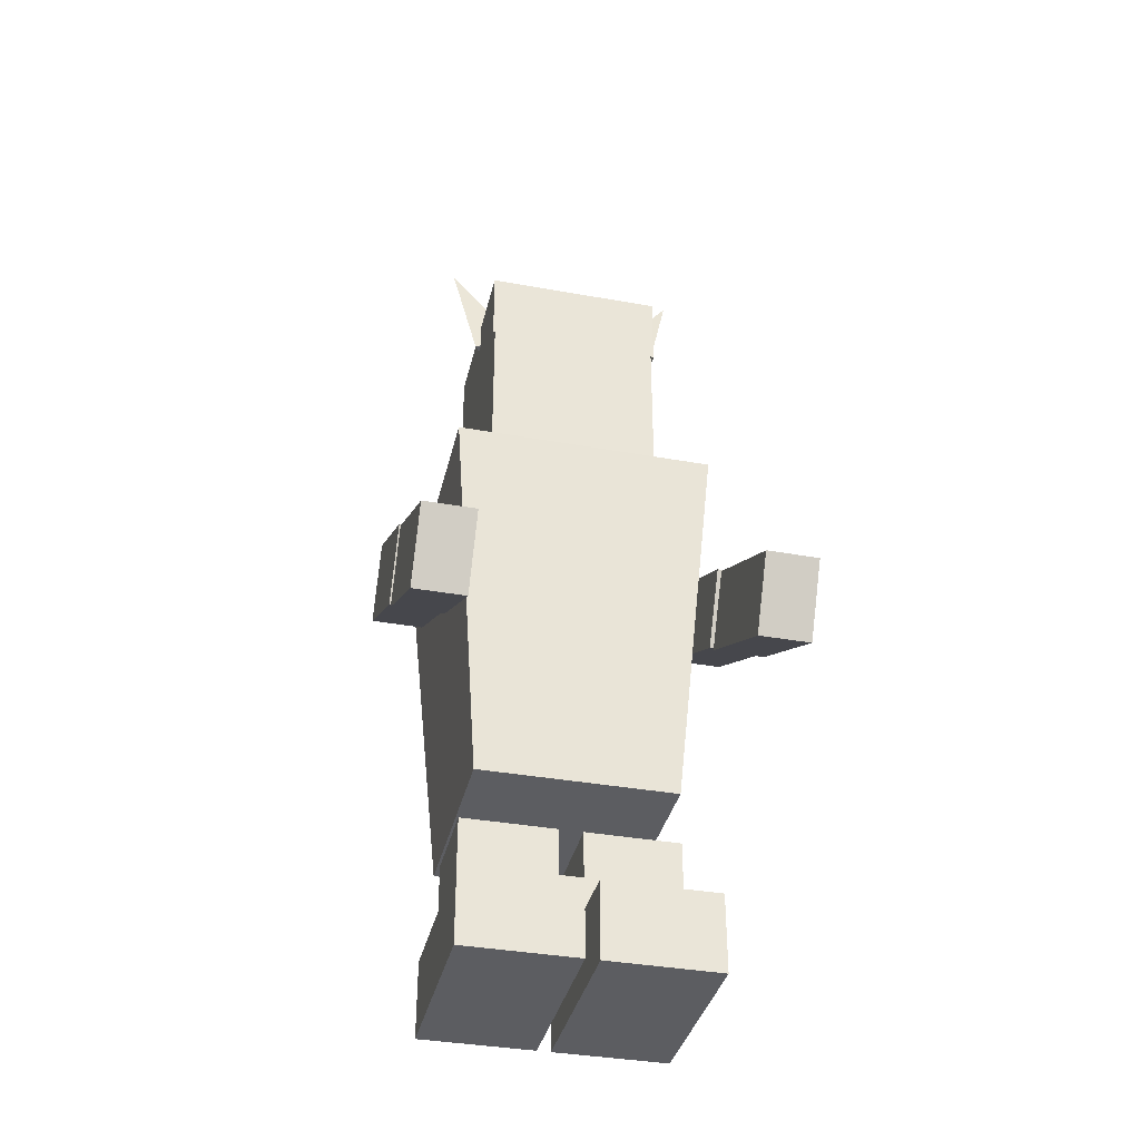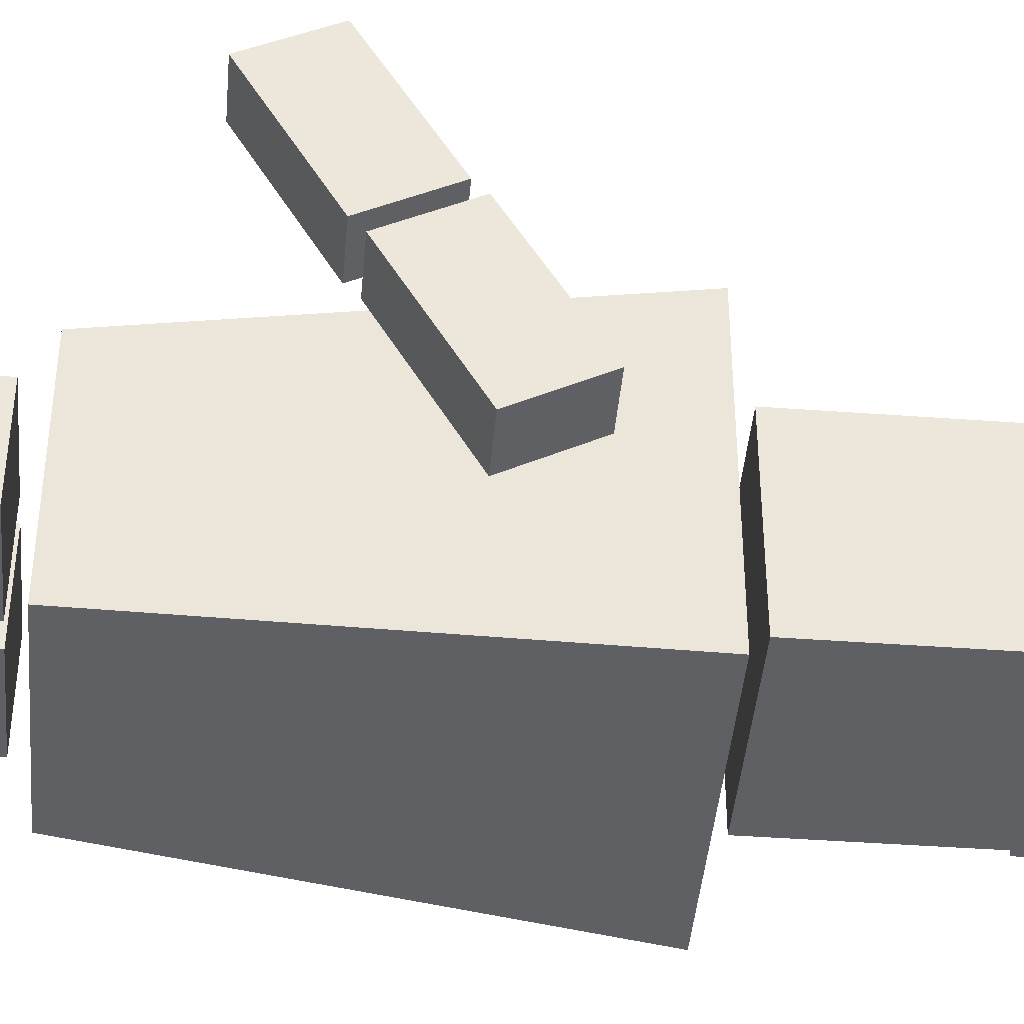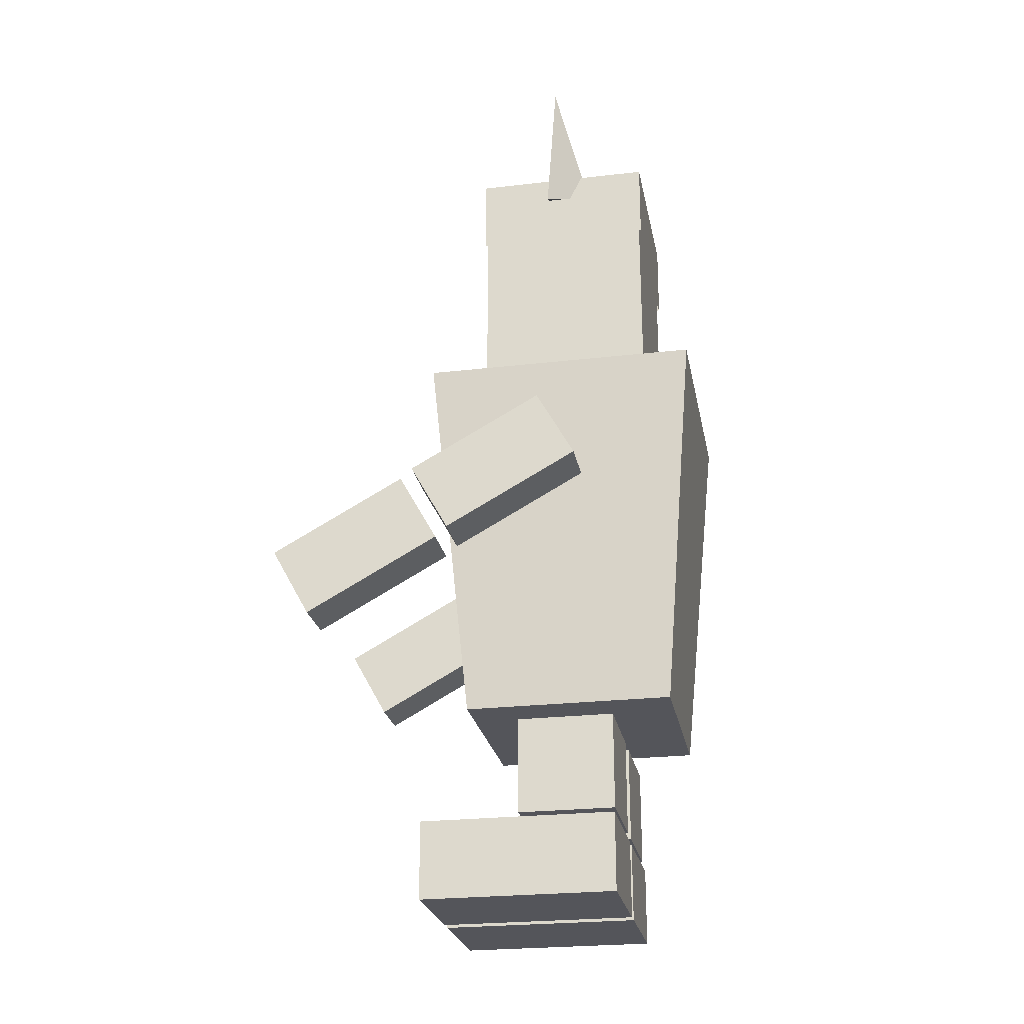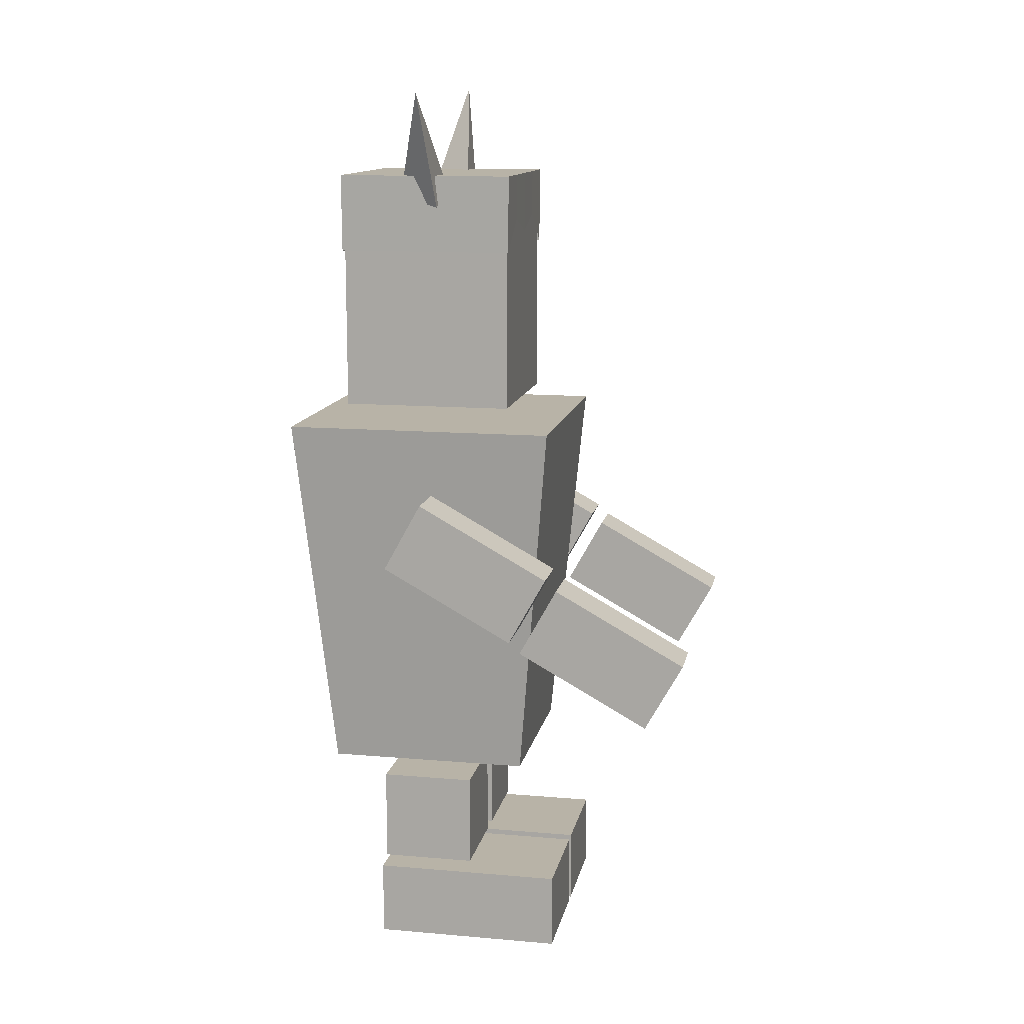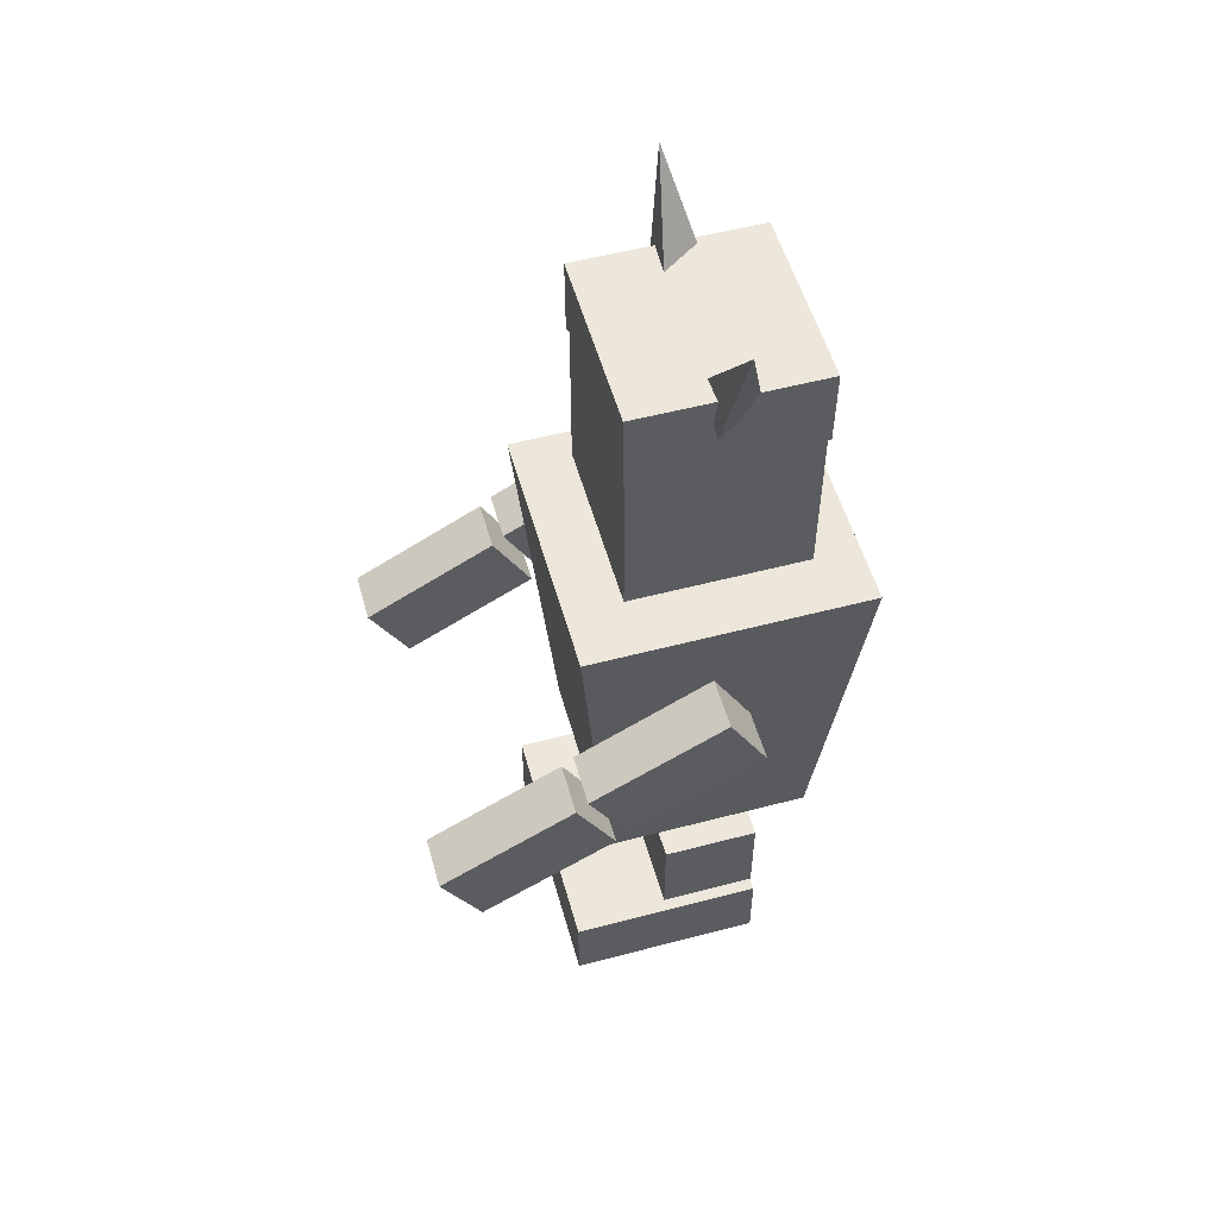
<metadata>
{"format":"obj","ext":"obj","renderer":"f3d","projection":"perspective","resolution":1024,"background":"white","views":[{"elev":-37.0,"azim":-13.1,"up":"+Y"},{"elev":-42.9,"azim":85.0,"up":"+Z"},{"elev":-24.9,"azim":100.7,"up":"+Y"},{"elev":12.8,"azim":-78.8,"up":"+Y"},{"elev":54.0,"azim":74.4,"up":"+Y"}]}
</metadata>
<code>
o Cube
v -0.13 0.2126 0.1377
v -0.1731 0.7126 0.1833
v -0.13 0.2126 -0.1377
v -0.1731 0.7126 -0.1833
v 0.13 0.2126 0.1377
v 0.1731 0.7126 0.1833
v 0.13 0.2126 -0.1377
v 0.1731 0.7126 -0.1833
f 1 2 4 3
f 3 4 8 7
f 7 8 6 5
f 5 6 2 1
f 3 7 5 1
f 8 4 2 6
o Cube.001
v -0.1157 0.7386 0.1157
v -0.1157 1.053 0.1157
v -0.1157 0.7386 -0.1157
v -0.1157 1.053 -0.1157
v 0.1157 0.7386 0.1157
v 0.1157 1.053 0.1157
v 0.1157 0.7386 -0.1157
v 0.1157 1.053 -0.1157
f 9 10 12 11
f 11 12 16 15
f 15 16 14 13
f 13 14 10 9
f 11 15 13 9
f 16 12 10 14
o Cube.002
v -0.1341 0.06004 0.06339
v -0.1341 0.1868 0.06339
v -0.1341 0.06004 -0.06339
v -0.1341 0.1868 -0.06339
v -0.007292 0.06004 0.06339
v -0.007292 0.1868 0.06339
v -0.007292 0.06004 -0.06339
v -0.007292 0.1868 -0.06339
f 17 18 20 19
f 19 20 24 23
f 23 24 22 21
f 21 22 18 17
f 19 23 21 17
f 24 20 18 22
o Cube.003
v 0.0247 0.06004 0.06339
v 0.0247 0.1868 0.06339
v 0.0247 0.06004 -0.06339
v 0.0247 0.1868 -0.06339
v 0.1515 0.06004 0.06339
v 0.1515 0.1868 0.06339
v 0.1515 0.06004 -0.06339
v 0.1515 0.1868 -0.06339
f 25 26 28 27
f 27 28 32 31
f 31 32 30 29
f 29 30 26 25
f 27 31 29 25
f 32 28 26 30
o Cube.004
v -0.1554 -0.05122 0.191
v -0.1554 0.05122 0.191
v -0.1554 -0.05122 -0.06439
v -0.1554 0.05122 -0.06439
v -0.004943 -0.05122 0.191
v -0.004943 0.05122 0.191
v -0.004943 -0.05122 -0.06439
v -0.004943 0.05122 -0.06439
f 33 34 36 35
f 35 36 40 39
f 39 40 38 37
f 37 38 34 33
f 35 39 37 33
f 40 36 34 38
o Cube.005
v 0.01286 -0.05122 0.191
v 0.01286 0.05122 0.191
v 0.01286 -0.05122 -0.06439
v 0.01286 0.05122 -0.06439
v 0.1633 -0.05122 0.191
v 0.1633 0.05122 0.191
v 0.1633 -0.05122 -0.06439
v 0.1633 0.05122 -0.06439
f 41 42 44 43
f 43 44 48 47
f 47 48 46 45
f 45 46 42 41
f 43 47 45 41
f 48 44 42 46
o Cube.006
v 0.1748 0.5257 0.1948
v 0.1748 0.6223 0.02007
v 0.1748 0.4348 0.1445
v 0.1748 0.5314 -0.03022
v 0.243 0.5257 0.1948
v 0.243 0.6223 0.02007
v 0.243 0.4348 0.1445
v 0.243 0.5314 -0.03022
f 49 50 52 51
f 51 52 56 55
f 55 56 54 53
f 53 54 50 49
f 51 55 53 49
f 56 52 50 54
o Cube.007
v 0.1748 0.4149 0.3847
v 0.1748 0.5116 0.21
v 0.1748 0.324 0.3344
v 0.1748 0.4207 0.1597
v 0.243 0.4149 0.3847
v 0.243 0.5116 0.21
v 0.243 0.324 0.3344
v 0.243 0.4207 0.1597
f 57 58 60 59
f 59 60 64 63
f 63 64 62 61
f 61 62 58 57
f 59 63 61 57
f 64 60 58 62
o Cube.008
v -0.2462 0.4149 0.3847
v -0.2462 0.5116 0.21
v -0.2462 0.324 0.3344
v -0.2462 0.4207 0.1597
v -0.1779 0.4149 0.3847
v -0.1779 0.5116 0.21
v -0.1779 0.324 0.3344
v -0.1779 0.4207 0.1597
f 65 66 68 67
f 67 68 72 71
f 71 72 70 69
f 69 70 66 65
f 67 71 69 65
f 72 68 66 70
o Cube.009
v -0.2462 0.5257 0.1948
v -0.2462 0.6223 0.02007
v -0.2462 0.4348 0.1445
v -0.2462 0.5314 -0.03022
v -0.1779 0.5257 0.1948
v -0.1779 0.6223 0.02007
v -0.1779 0.4348 0.1445
v -0.1779 0.5314 -0.03022
f 73 74 76 75
f 75 76 80 79
f 79 80 78 77
f 77 78 74 73
f 75 79 77 73
f 80 76 74 78
o Cube.010
v 0 0.9245 -0.1188
v -0.1192 1.061 0.1192
v 0 0.9798 0.1188
v -0.1192 1.061 -0.1192
v 0 1.061 0.1192
v 0.1192 1.061 0.1192
v 0 1.061 -0.1192
v 0.1192 1.061 -0.1192
v -0.1188 0.9569 0.1188
v -0.1188 0.9569 -0.1188
v 0.1188 0.9569 -0.1188
v 0.1188 0.9569 0.1188
v -0.0594 0.9443 -0.1188
v -0.05961 1.061 -0.1192
v -0.05961 1.061 0.1192
v -0.0594 0.9996 0.1188
v 0.05961 1.061 -0.1192
v 0.0594 0.9996 0.1188
v 0.05961 1.061 0.1192
v 0.0594 0.9443 -0.1188
f 89 82 84 90
f 100 97 88 91
f 91 88 86 92
f 96 95 82 89
f 87 94 95 85
f 94 84 82 95
f 93 94 87 81
f 97 87 85 99
f 98 99 85 83
f 90 84 94 93
f 83 85 95 96
f 92 86 99 98
f 88 97 99 86
f 81 87 97 100
o Cone
v -0.0963 1.032 -0.03899
v -0.06565 1.047 0.01949
v -0.1269 1.018 0.01949
v -0.1612 1.173 0
f 101 104 102
f 101 102 103
f 102 104 103
f 103 104 101
o Cone.001
v 0.1052 1.032 -0.03899
v 0.1358 1.018 0.01949
v 0.07451 1.047 0.01949
v 0.1726 1.178 0
f 105 108 106
f 105 106 107
f 106 108 107
f 107 108 105

</code>
